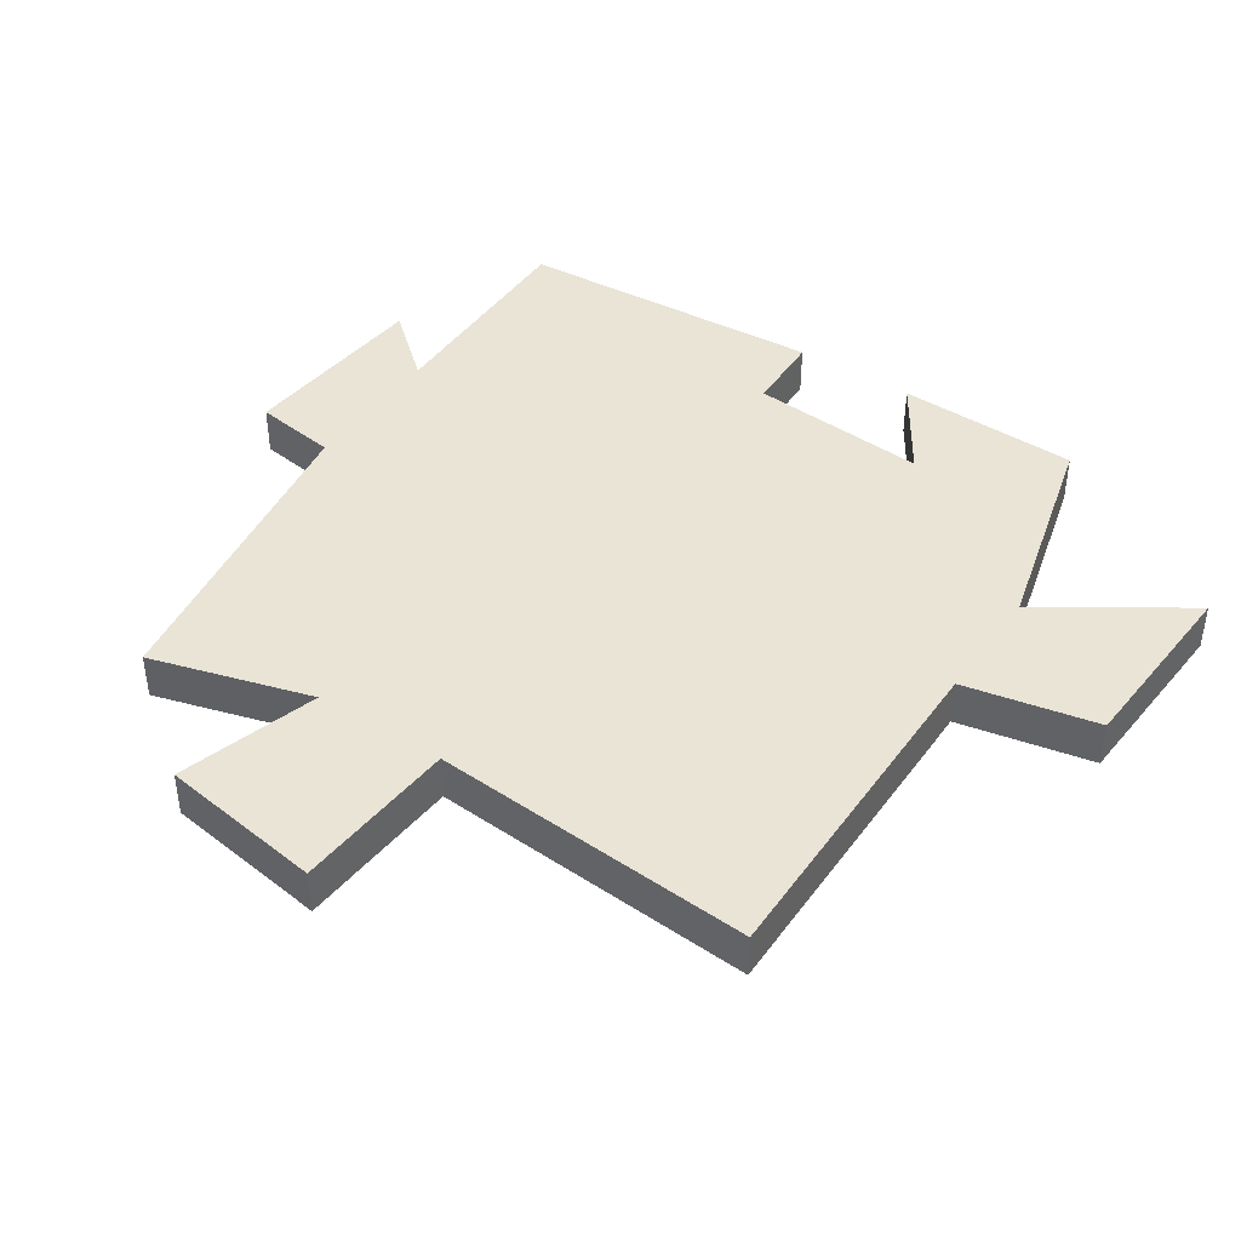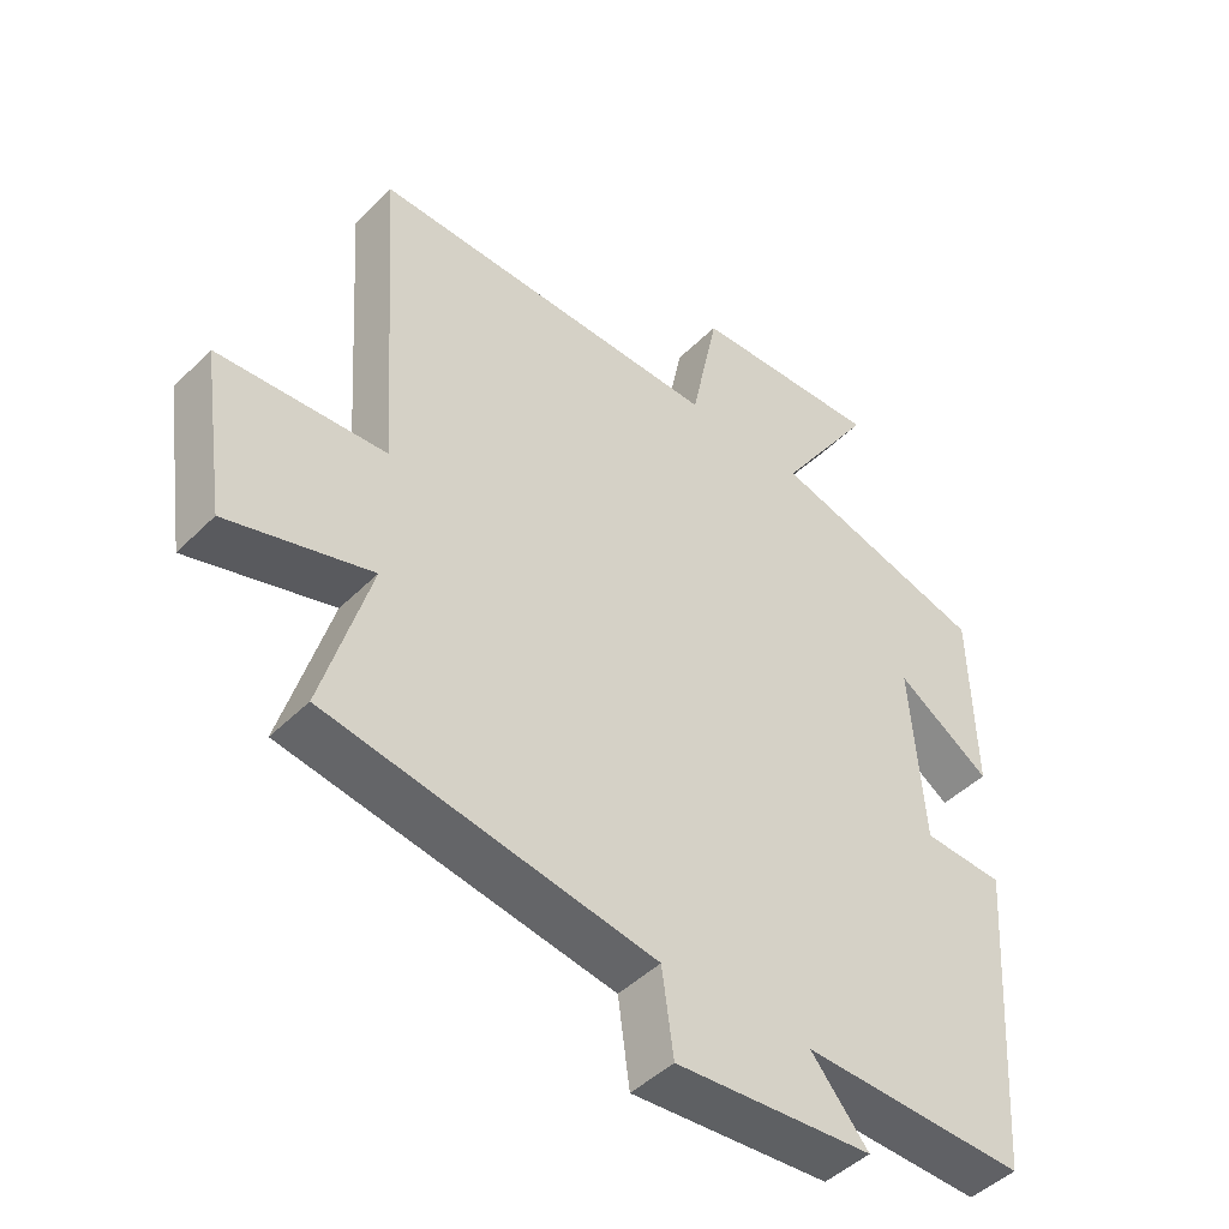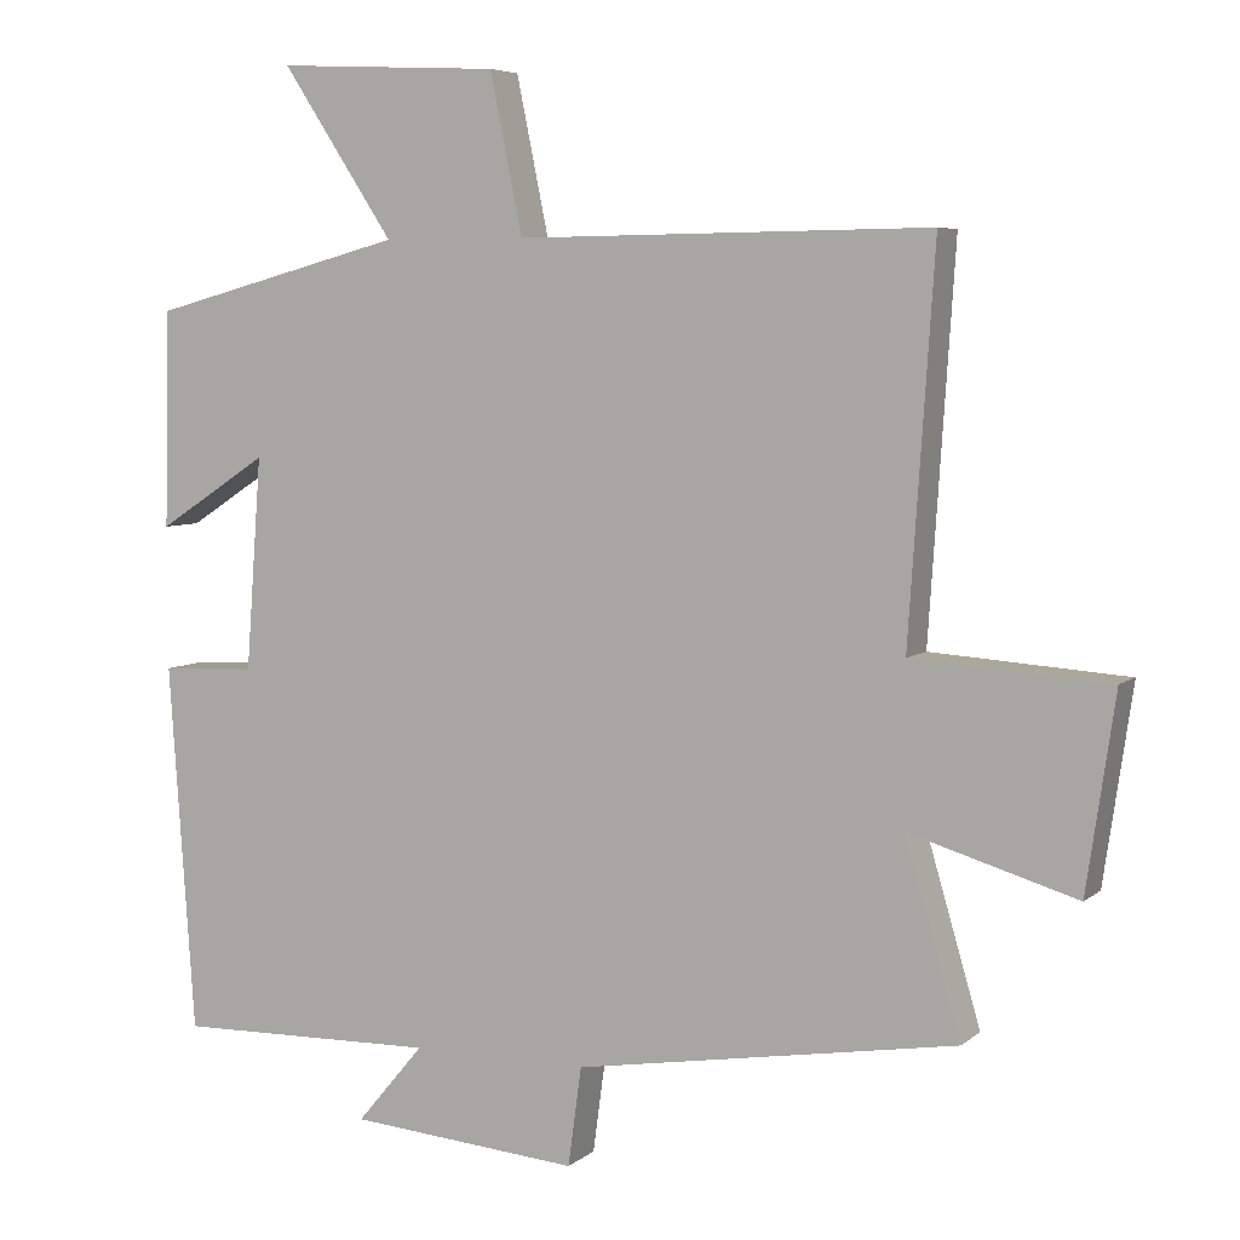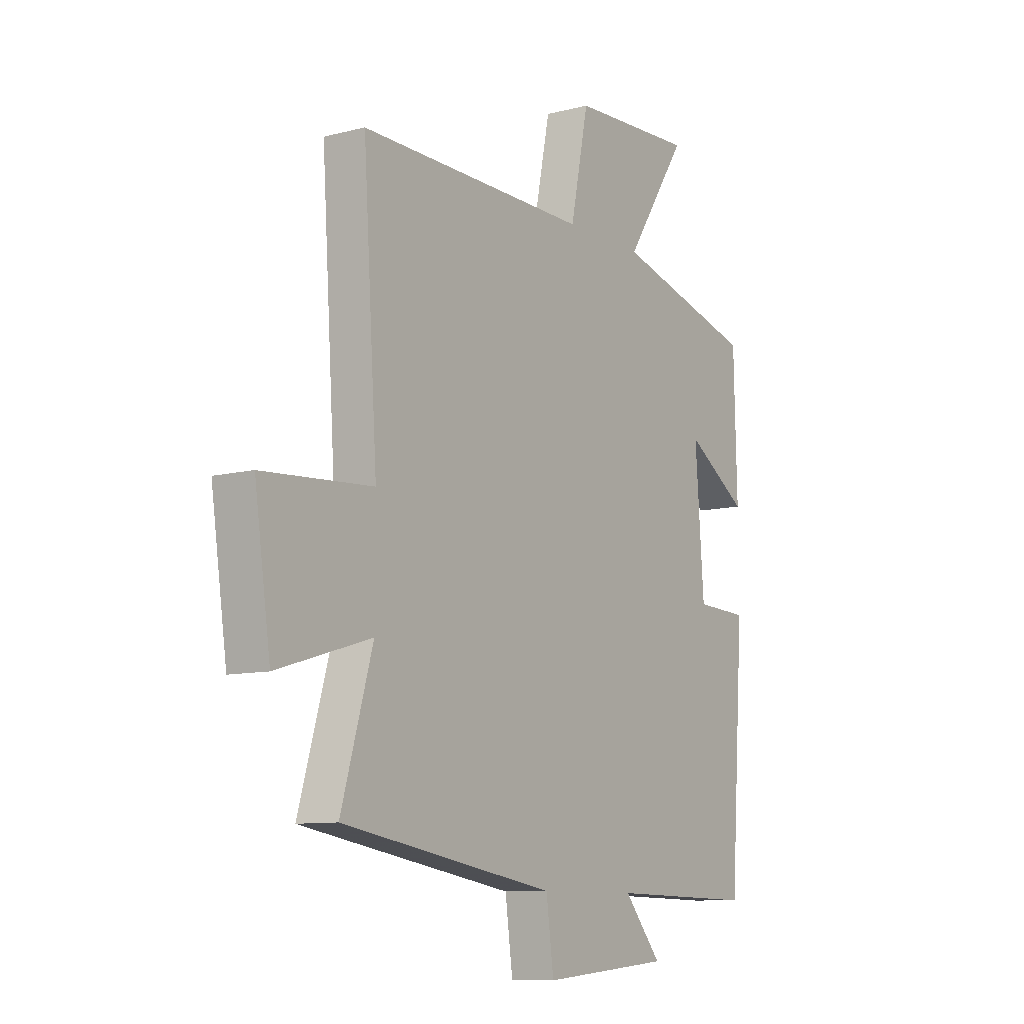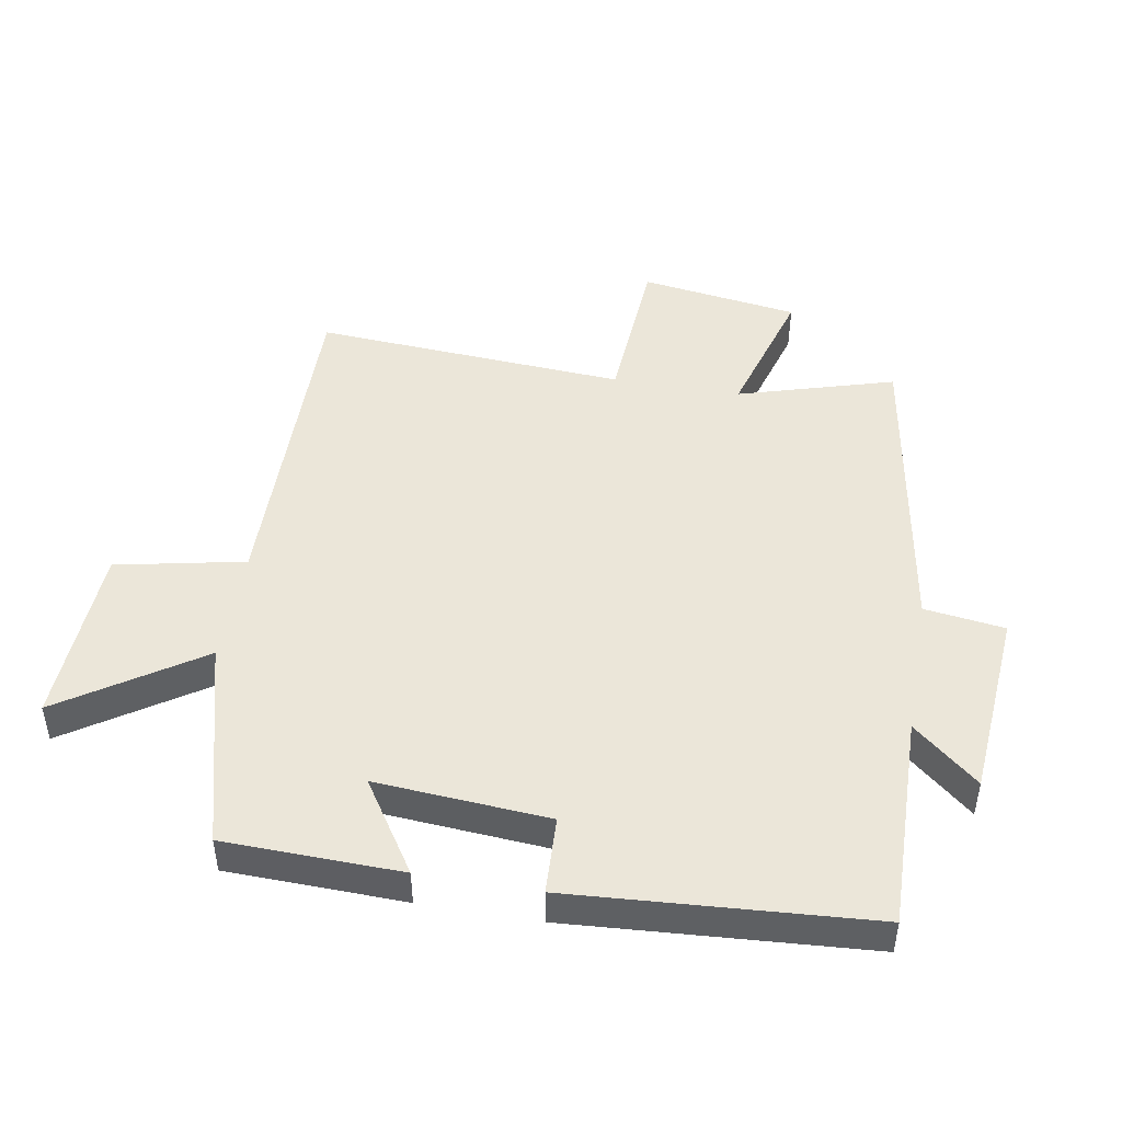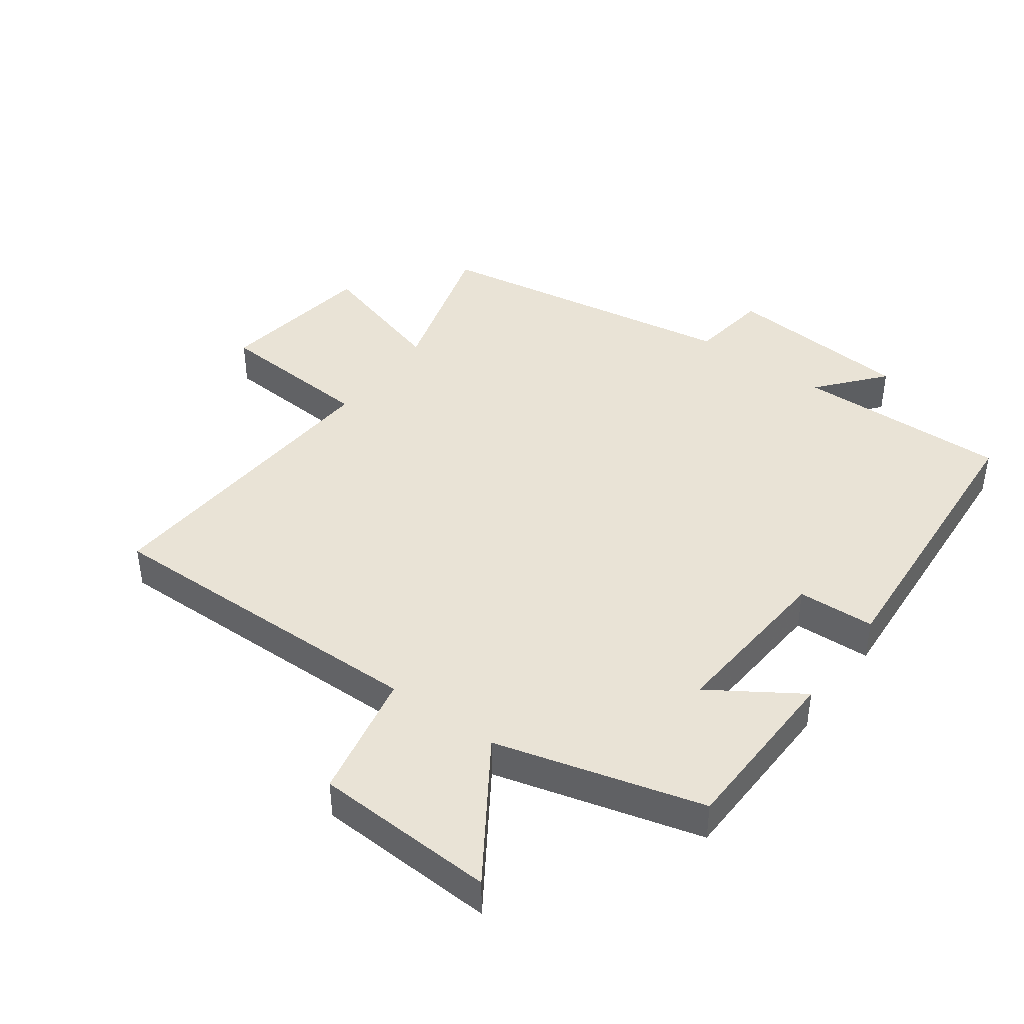
<metadata>
{"format":"obj","ext":"obj","renderer":"f3d","projection":"perspective","resolution":1024,"background":"white","views":[{"elev":42.6,"azim":-56.0,"up":"+Y"},{"elev":-46.2,"azim":-41.7,"up":"+Z"},{"elev":5.9,"azim":-154.7,"up":"+Z"},{"elev":-9.8,"azim":-56.3,"up":"+Z"},{"elev":47.2,"azim":99.8,"up":"+Y"},{"elev":42.1,"azim":36.1,"up":"+Y"}]}
</metadata>
<code>
v -0.532 0.07 0.506
v -0.011 0.07 0.5
v 0.03 0.07 0.7
v 0.312 0.07 0.714
v 0.171 0.07 0.5
v 0.493 0.07 0.414
v 0.5 0.07 0.14
v 0.36 0.07 0.231
v 0.38 0.07 -0.037
v 0.5 0.07 -0.042
v 0.468 0.07 -0.507
v 0.136 0.07 -0.5
v 0.221 0.07 -0.601
v -0.071 0.07 -0.625
v -0.088 0.07 -0.5
v -0.571 0.07 -0.421
v -0.5 0.07 -0.179
v -0.712 0.07 -0.242
v -0.748 0.07 0.004
v -0.5 0.07 0.021
v -0.532 0 0.506
v -0.011 0 0.5
v 0.03 0 0.7
v 0.312 0 0.714
v 0.171 0 0.5
v 0.493 0 0.414
v 0.5 0 0.14
v 0.36 0 0.231
v 0.38 0 -0.037
v 0.5 0 -0.042
v 0.468 0 -0.507
v 0.136 0 -0.5
v 0.221 0 -0.601
v -0.071 0 -0.625
v -0.088 0 -0.5
v -0.571 0 -0.421
v -0.5 0 -0.179
v -0.712 0 -0.242
v -0.748 0 0.004
v -0.5 0 0.021
f 17 18 19 20
f 15 16 17
f 15 17 20
f 12 13 14 15
f 12 15 20 1
f 9 10 11 12
f 8 9 12 1
f 5 6 7 8
f 2 3 4 5
f 2 5 8
f 1 2 8
f 40 39 38 37
f 37 36 35
f 40 37 35
f 35 34 33 32
f 21 40 35 32
f 32 31 30 29
f 21 32 29 28
f 28 27 26 25
f 25 24 23 22
f 28 25 22
f 28 22 21
f 1 21 22 2
f 2 22 23 3
f 3 23 24 4
f 4 24 25 5
f 5 25 26 6
f 6 26 27 7
f 7 27 28 8
f 8 28 29 9
f 9 29 30 10
f 10 30 31 11
f 11 31 32 12
f 12 32 33 13
f 13 33 34 14
f 14 34 35 15
f 15 35 36 16
f 16 36 37 17
f 17 37 38 18
f 18 38 39 19
f 19 39 40 20
f 20 40 21 1

</code>
